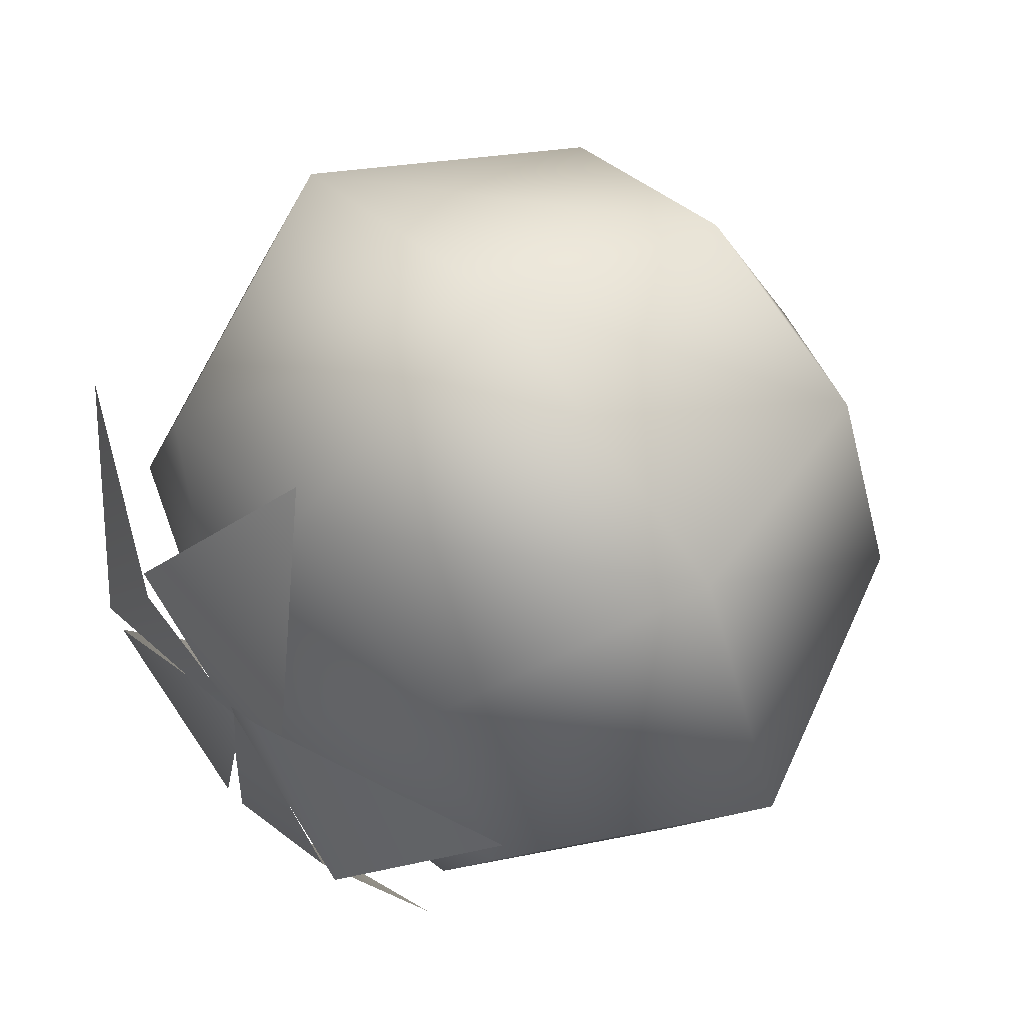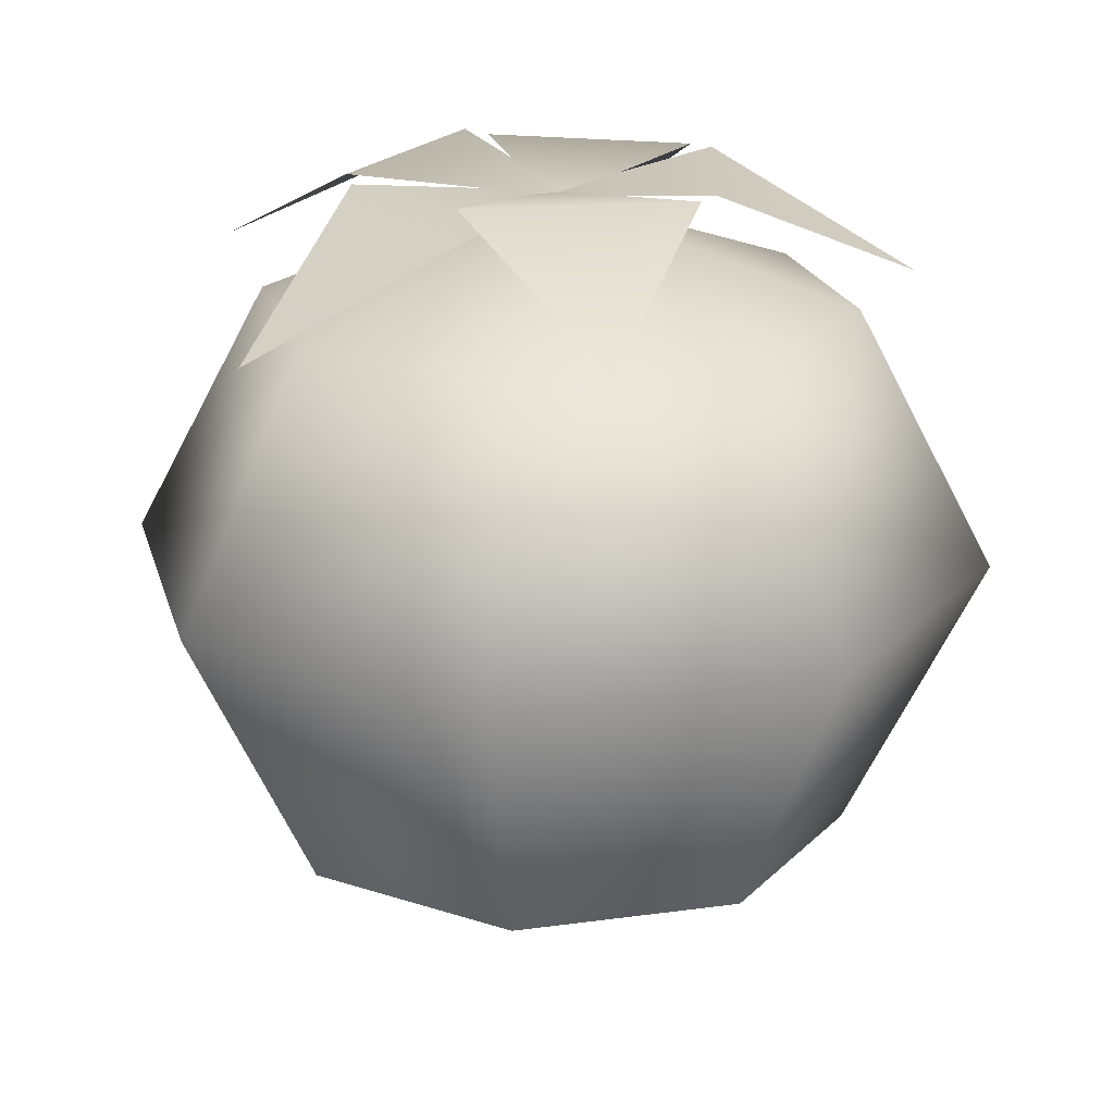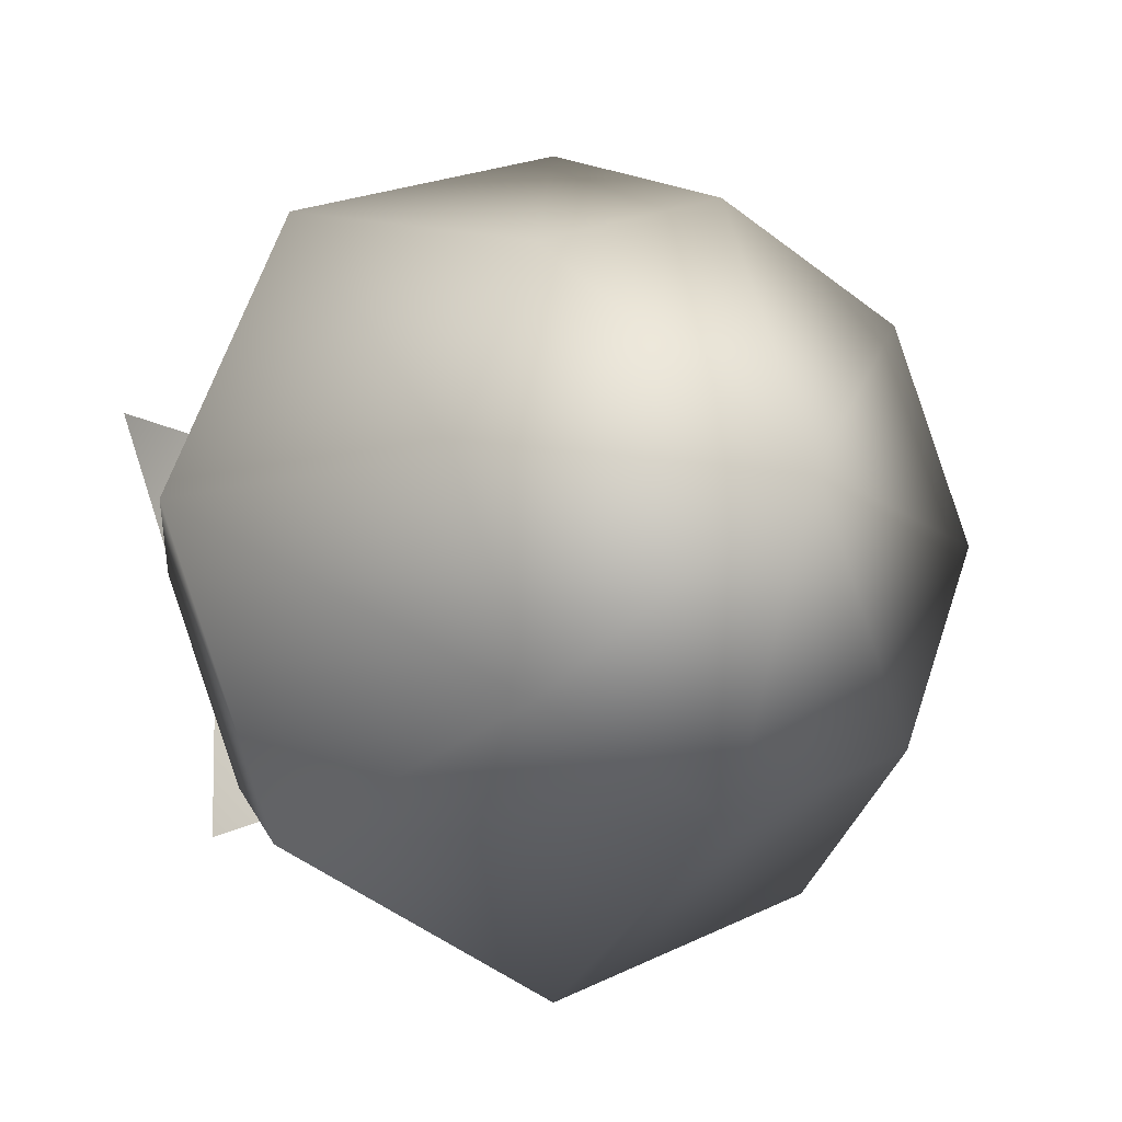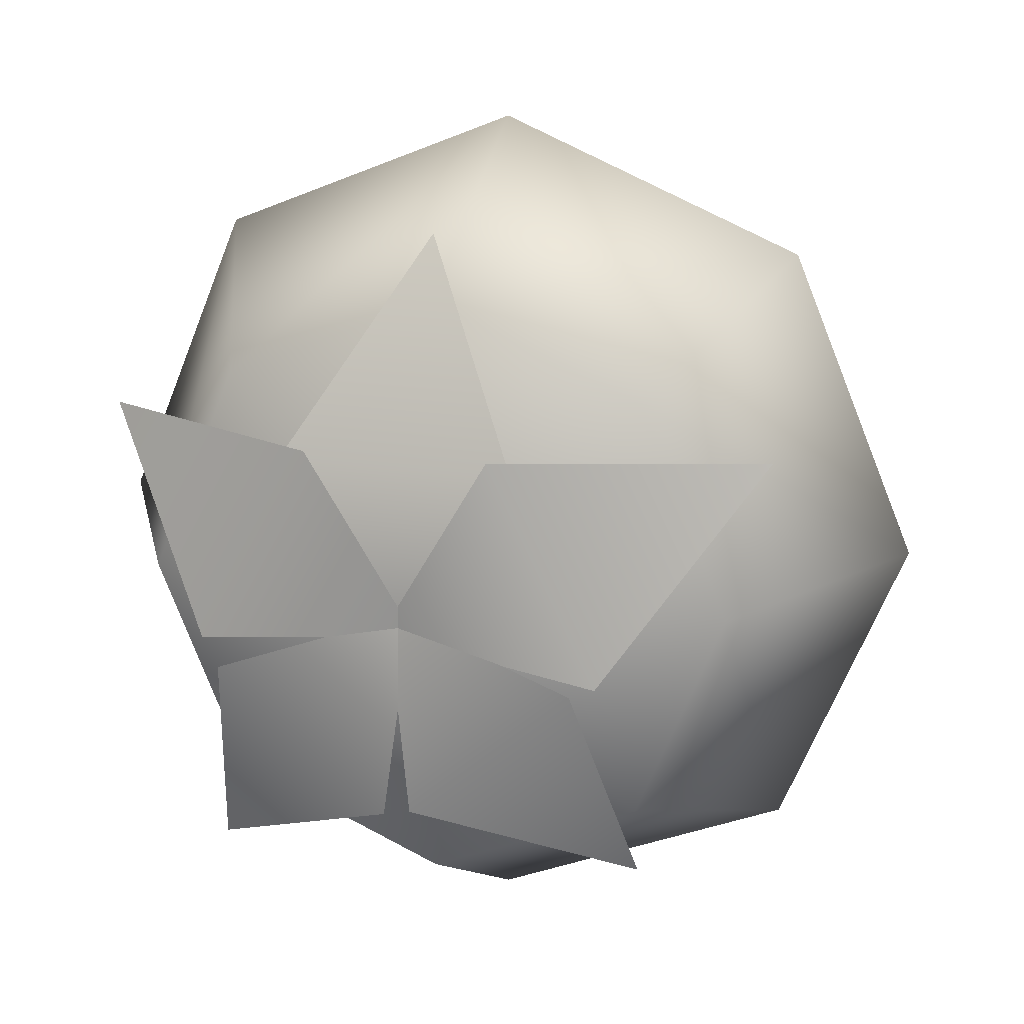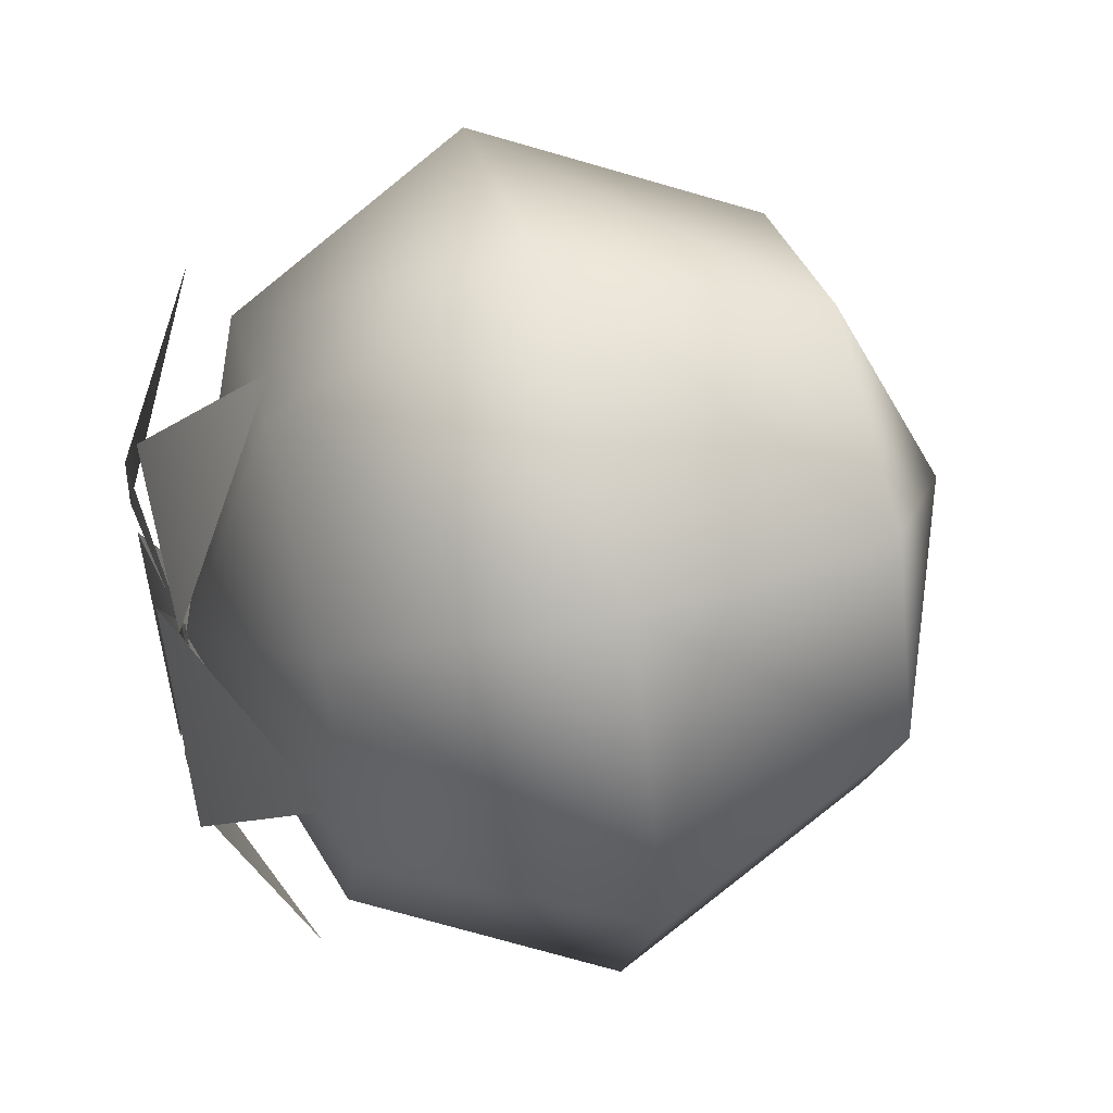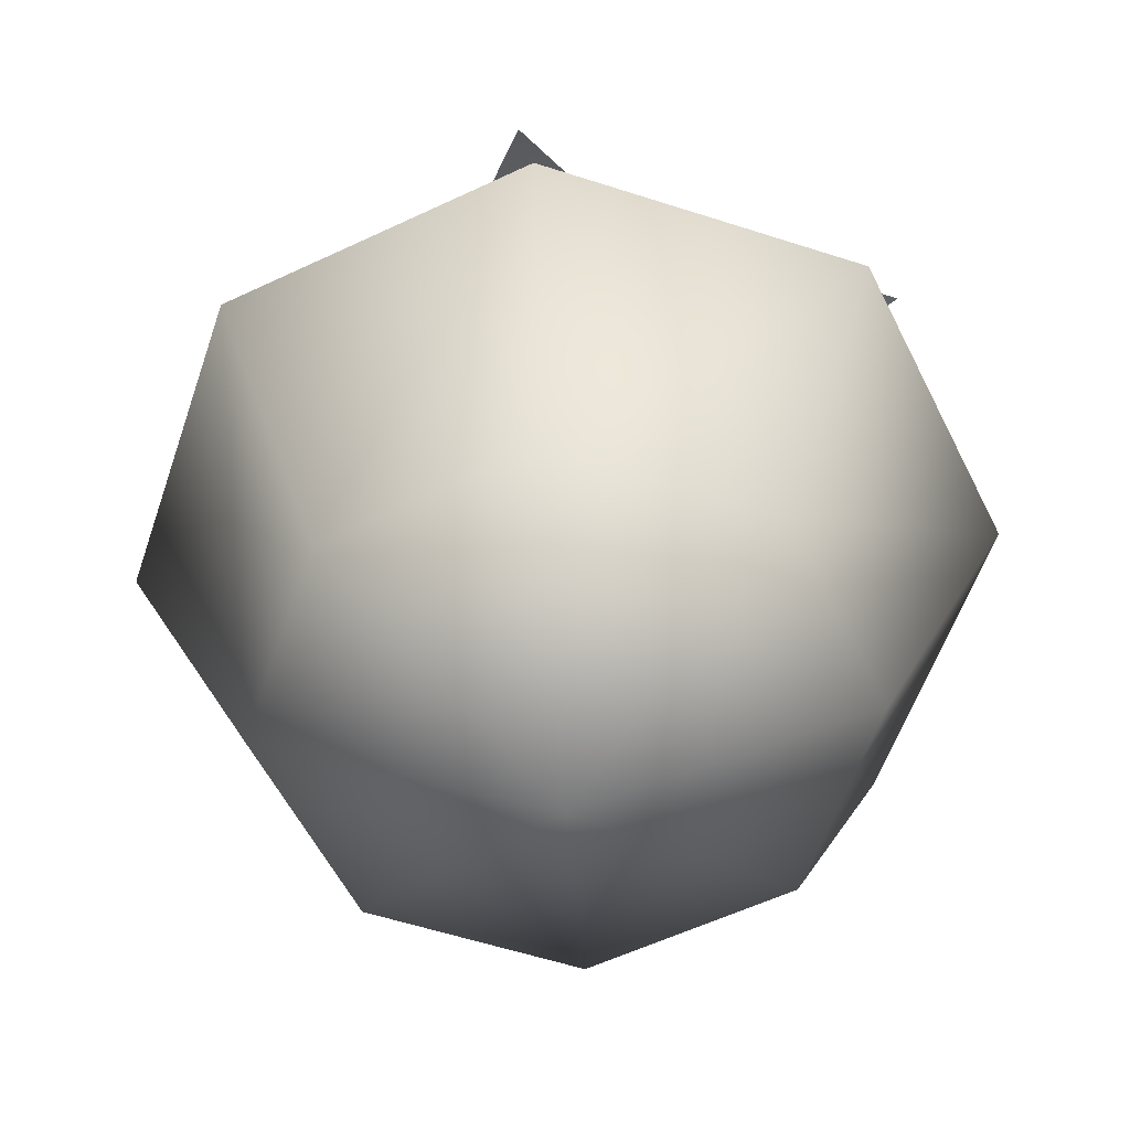
<metadata>
{"format":"obj","ext":"obj","renderer":"f3d","projection":"perspective","resolution":1024,"background":"white","views":[{"elev":61.6,"azim":-129.6,"up":"+Z"},{"elev":20.4,"azim":53.3,"up":"+Y"},{"elev":-14.1,"azim":-34.1,"up":"+Z"},{"elev":17.9,"azim":-163.2,"up":"+Z"},{"elev":52.8,"azim":-104.8,"up":"+Z"},{"elev":-57.0,"azim":-131.2,"up":"+Y"}]}
</metadata>
<code>
g p016v001_l
v -0.001201 0.7051 0.3294
v -0.001201 0.8227 -0.004061
v 0.2346 0.7051 0.2317
v -0.001201 0.4152 0.4841
v 0.3322 0.7051 -0.004061
v 0.344 0.4152 0.3411
v -0.001201 0.09681 0.3294
v 0.487 0.4152 -0.004061
v 0.2346 0.09681 0.2317
v -0.001201 -0.05115 -0.004061
v 0.3322 0.09681 -0.004061
v -0.3346 0.7051 -0.004061
v -0.001201 0.8227 -0.004061
v -0.237 0.7051 0.2317
v -0.4894 0.4152 -0.004061
v -0.001201 0.7051 0.3294
v -0.3464 0.4152 0.3411
v -0.3346 0.09681 -0.004061
v -0.001201 0.4152 0.4841
v -0.237 0.09681 0.2317
v -0.001201 -0.05115 -0.004061
v -0.001201 0.09681 0.3294
v -0.001201 0.7051 -0.3375
v -0.001201 0.8227 -0.004061
v -0.237 0.7051 -0.2398
v -0.001201 0.4152 -0.4922
v -0.3346 0.7051 -0.004061
v -0.3464 0.4152 -0.3493
v -0.001201 0.09681 -0.3375
v -0.4894 0.4152 -0.004061
v -0.237 0.09681 -0.2398
v -0.001201 -0.05115 -0.004061
v -0.3346 0.09681 -0.004061
v 0.487 0.4152 -0.004061
v 0.3322 0.7051 -0.004061
v 0.2346 0.7051 -0.2398
v -0.001201 0.8227 -0.004061
v -0.001201 0.7051 -0.3375
v 0.344 0.4152 -0.3493
v 0.3322 0.09681 -0.004061
v -0.001201 0.4152 -0.4922
v 0.2346 0.09681 -0.2398
v -0.001201 -0.05115 -0.004061
v -0.001201 0.09681 -0.3375
v -0.2272 0.8518 -0.04019
v -0.1092 0.8517 0.1978
v -0.3856 0.7312 0.1866
v 0.01974 0.8202 -0.01445
v 0.09235 0.8506 0.1937
v 0.2163 0.8506 -0.02794
v 0.3569 0.7357 0.1961
v -0.0207 0.8203 -0.01497
v 0.1995 0.8494 -0.06221
v 0.009338 0.8494 -0.2127
v 0.242 0.7396 -0.3113
v -0.01445 0.8204 0.01267
v -0.01982 0.8487 -0.2065
v -0.1986 0.8487 -0.05254
v -0.25 0.7418 -0.293
v 0.01235 0.8204 0.01167
v -0.1305 0.8338 0.1778
v 0.1268 0.8341 0.1787
v -0.002457 0.696 0.4015
v -0.001121 0.8224 -0.02683
g p016v001_l_0
f 3 2 1
f 3 1 4
f 5 2 3
f 6 3 4
f 5 3 6
f 6 4 7
f 8 5 6
f 9 6 7
f 8 6 9
f 7 10 9
f 11 8 9
f 9 10 11
f 14 13 12
f 14 12 15
f 16 13 14
f 17 14 15
f 16 14 17
f 17 15 18
f 19 16 17
f 20 17 18
f 19 17 20
f 18 21 20
f 22 19 20
f 20 21 22
f 25 24 23
f 25 23 26
f 27 24 25
f 28 25 26
f 27 25 28
f 28 26 29
f 30 27 28
f 31 28 29
f 30 28 31
f 29 32 31
f 33 30 31
f 31 32 33
f 36 35 34
f 36 37 35
f 38 37 36
f 39 36 34
f 38 36 39
f 39 34 40
f 41 38 39
f 42 39 40
f 41 39 42
f 40 43 42
f 44 41 42
f 42 43 44
g p016v001_l_1
f 47 46 45
f 46 48 45
f 51 50 49
f 50 52 49
f 55 54 53
f 54 56 53
f 59 58 57
f 58 60 57
f 63 62 61
f 62 64 61

</code>
